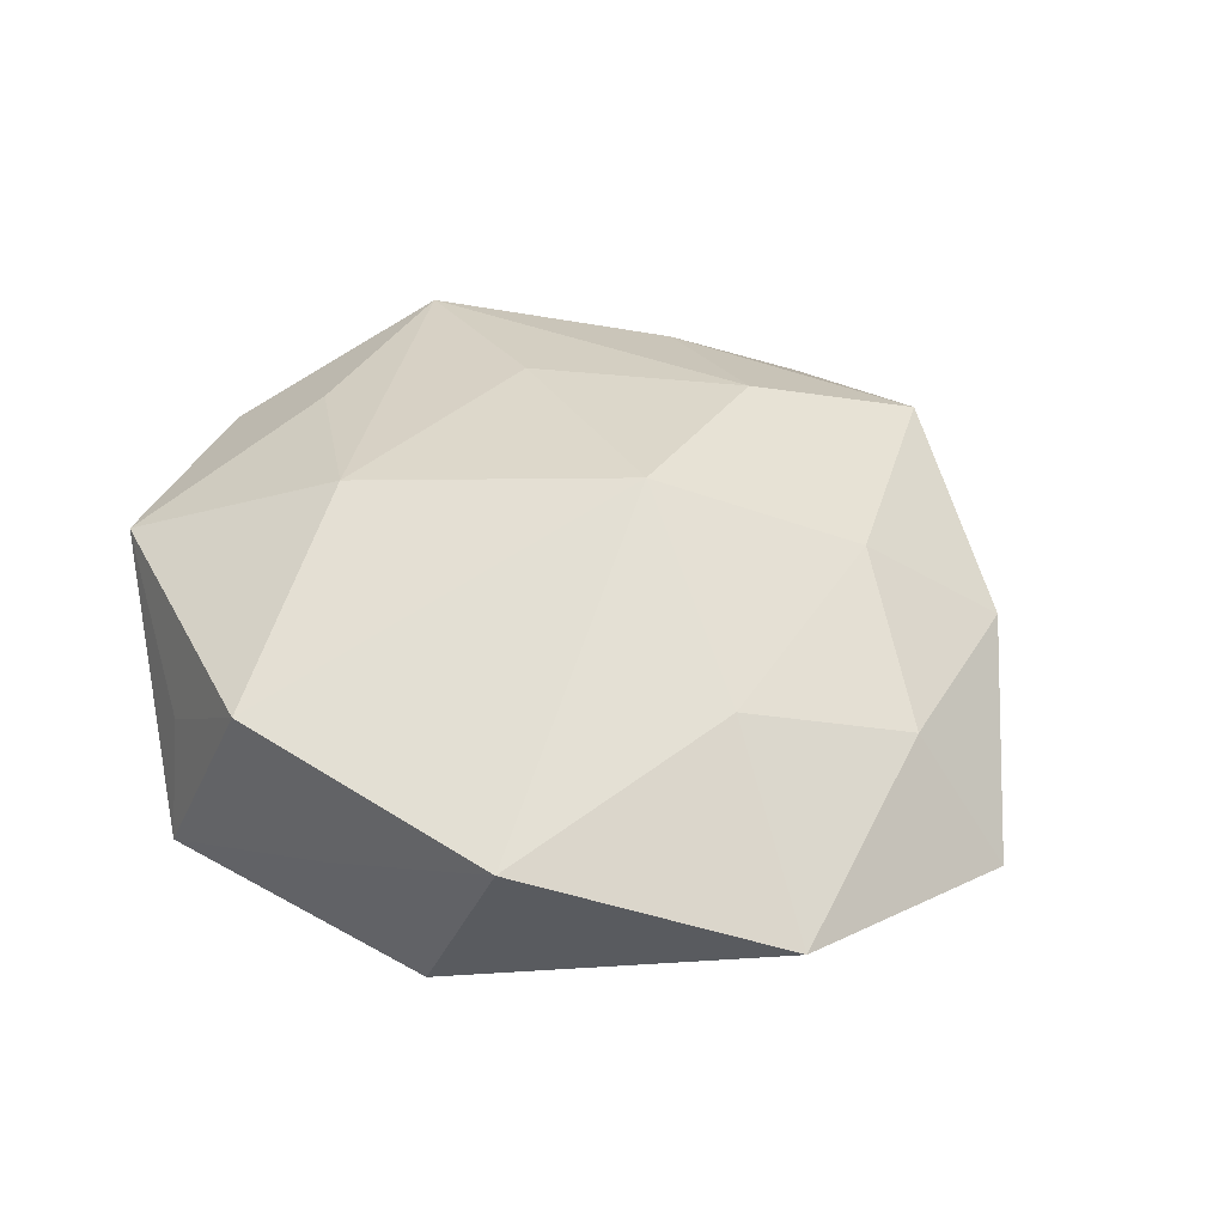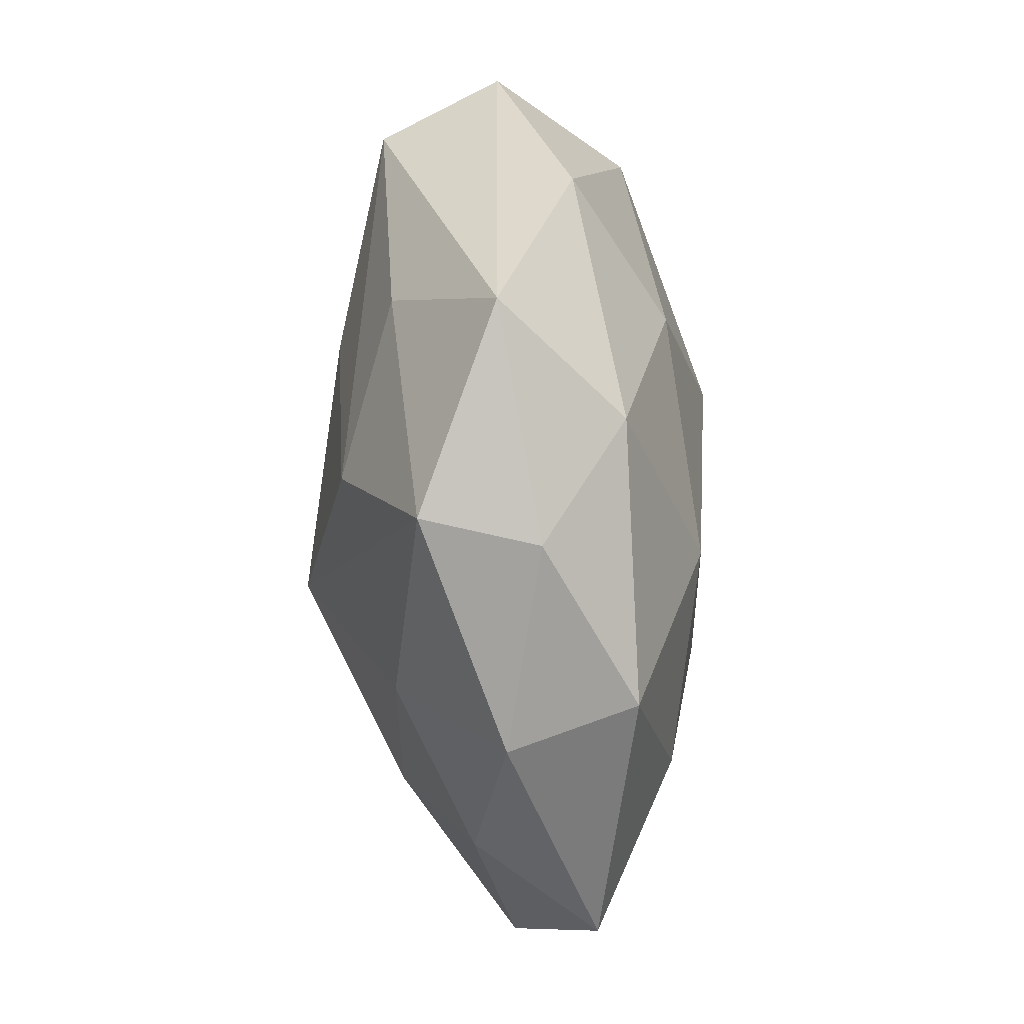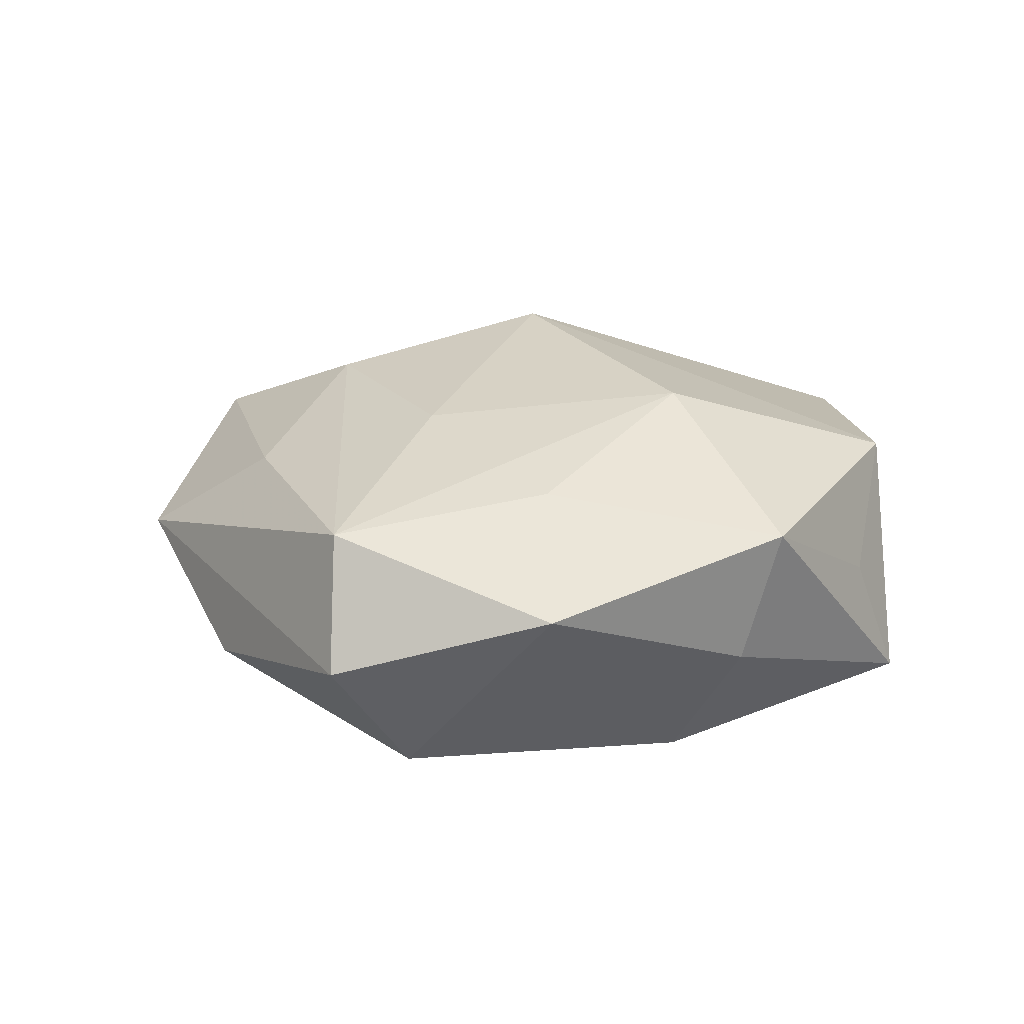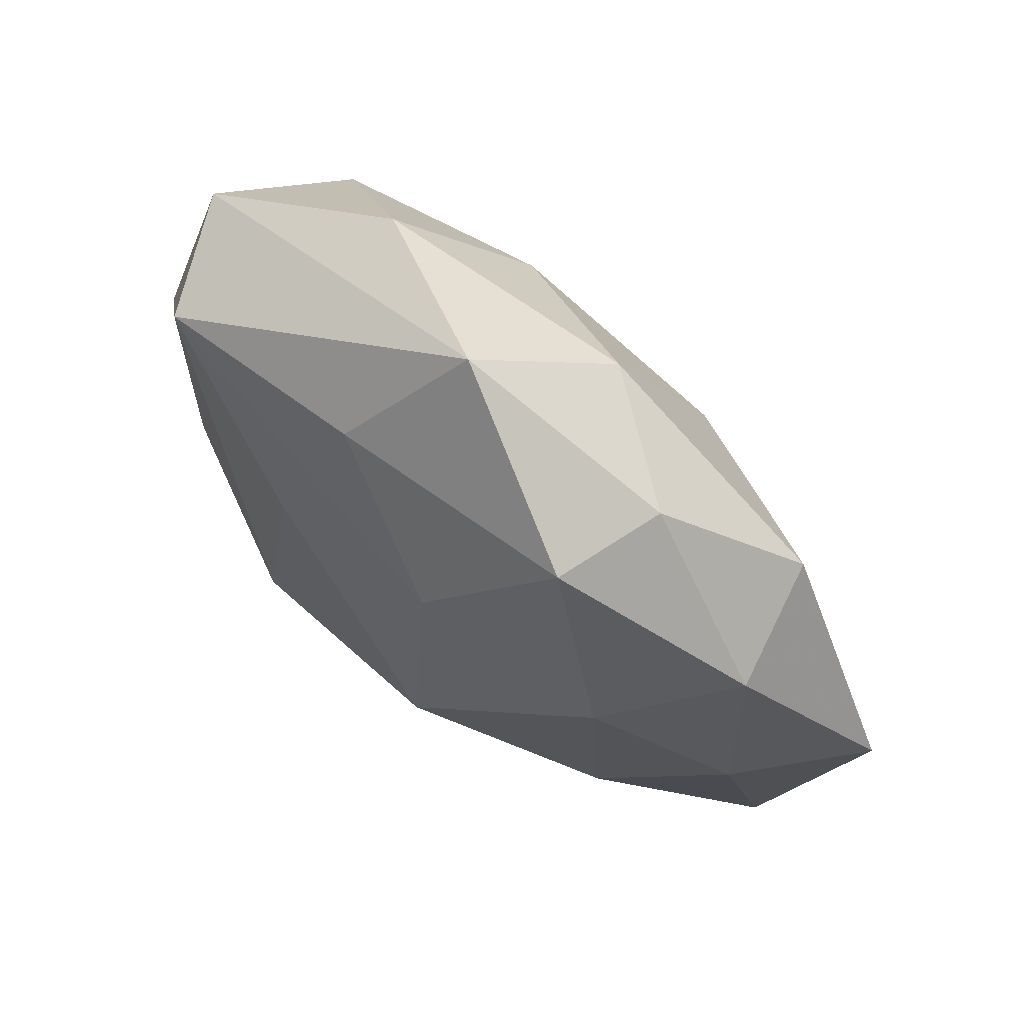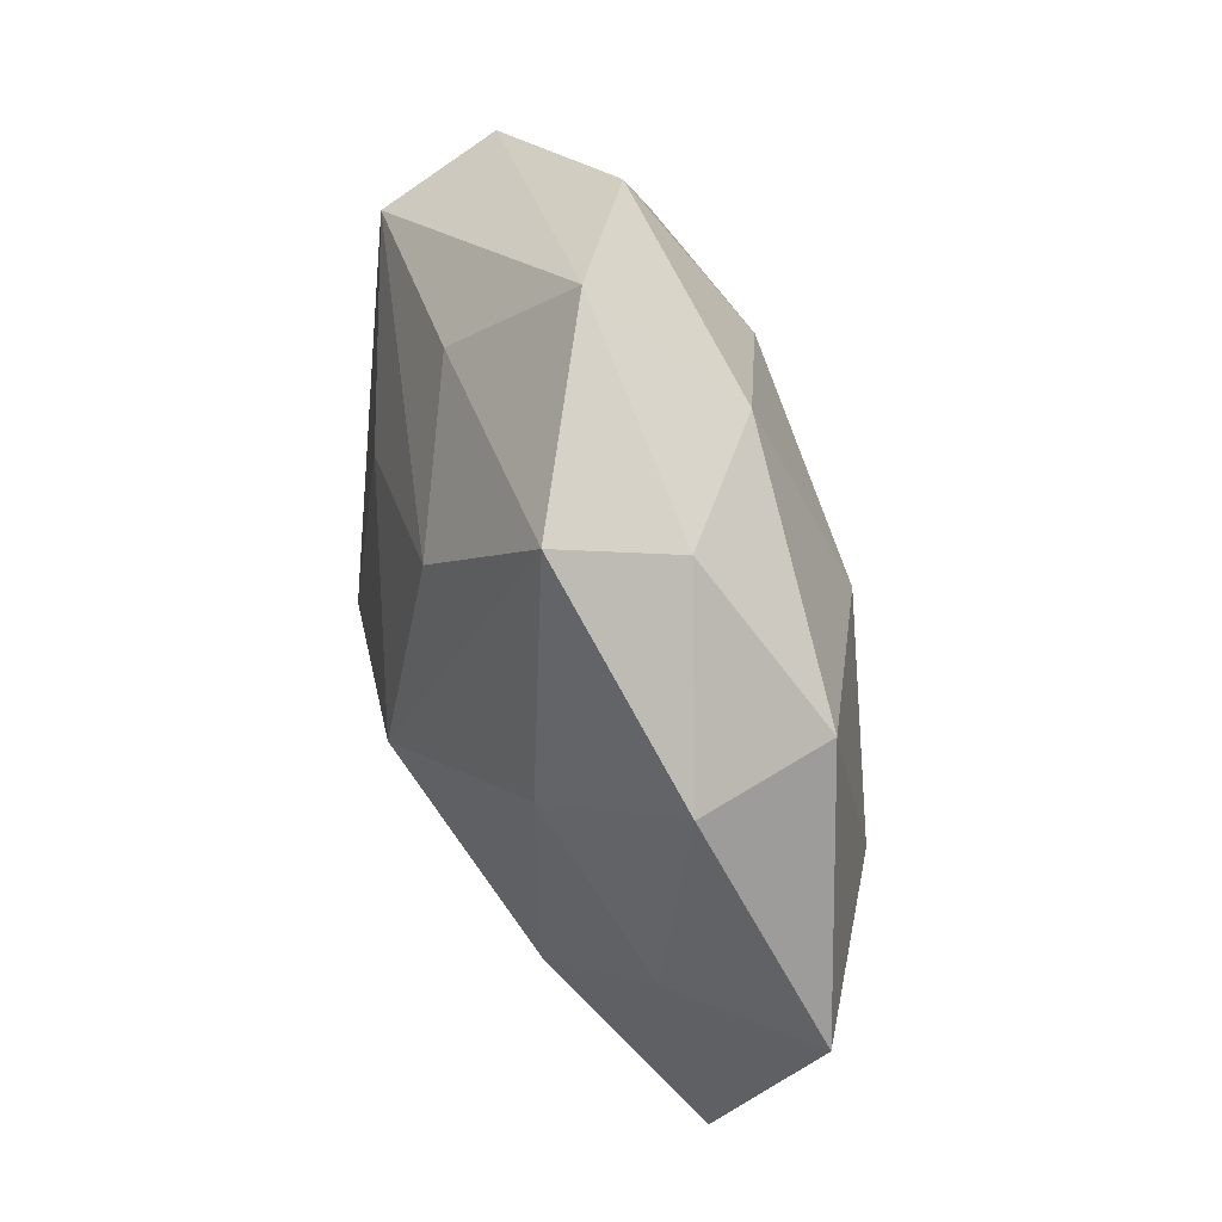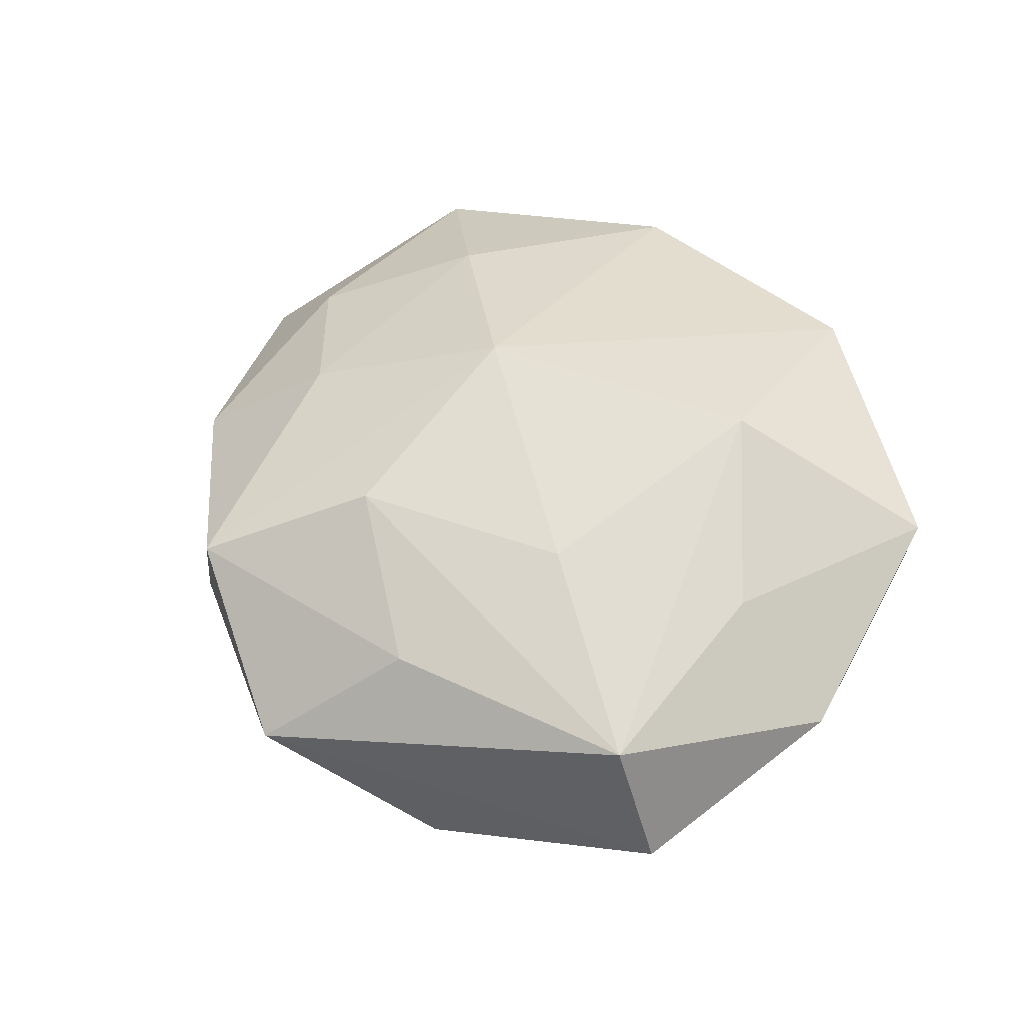
<metadata>
{"format":"obj","ext":"obj","renderer":"f3d","projection":"perspective","resolution":1024,"background":"white","views":[{"elev":45.0,"azim":35.1,"up":"+Z"},{"elev":67.1,"azim":84.8,"up":"+Y"},{"elev":19.3,"azim":-91.6,"up":"+Z"},{"elev":72.9,"azim":39.7,"up":"+Y"},{"elev":56.5,"azim":72.3,"up":"+Y"},{"elev":52.9,"azim":-133.2,"up":"+Z"}]}
</metadata>
<code>
v -0.001236 0.03873 0.001226
v 0.0146 0.03209 0.009114
v 0.01201 0.01266 -0.01562
v 0.006585 0.03056 -0.00875
v -0.01699 -0.03234 -0.008434
v -0.01393 -0.01127 0.01767
v 0.04226 0.001025 -0.003627
v -0.01851 -0.0286 0.001997
v -0.012 0.01109 0.01511
v -0.008611 -0.03154 0.01095
v 0.02813 0.0204 -0.007905
v 0.007991 -0.0304 -0.0103
v 0.01583 -0.03065 0.008272
v -0.02887 0.01955 0.009424
v 0.03347 0.001005 0.006559
v -0.03068 -0.0193 0.009549
v -0.0163 0.03097 -0.006603
v -0.02566 -0.0108 -0.01233
v -0.008949 0.0009756 -0.01927
v -0.0262 0.0009283 0.01209
v -0.007292 0.02067 -0.01426
v -0.0001496 -0.03209 0.0001231
v 0.007405 0.0009625 0.01999
v -0.03403 0.01988 -0.001601
v 0.02672 -0.01706 -0.007885
v 0.02182 0.01155 0.0123
v 0.02345 -0.01018 0.01262
v 0.005094 0.01974 0.01543
v -0.03712 0.0009217 0.004261
v 0.03658 -0.02014 0.003137
v 0.01739 0.03085 -0.0007353
v 0.02736 0.001013 -0.01192
v -0.03024 -0.01616 -0.001915
v -0.007896 0.02722 0.009796
v -0.007386 -0.021 -0.01667
v 0.0308 0.01919 0.003353
v 0.01267 -0.01093 -0.01638
v -0.02759 0.01343 -0.01275
f 8 16 5
f 10 13 23
f 16 8 10
f 10 8 5
f 35 12 5
f 5 18 35
f 35 18 19
f 13 12 30
f 7 15 30
f 19 18 38
f 5 16 33
f 33 18 5
f 26 2 23
f 24 14 1
f 23 2 28
f 29 14 24
f 29 33 16
f 18 33 29
f 24 38 29
f 29 38 18
f 6 10 23
f 16 10 6
f 11 3 4
f 7 32 11
f 32 3 11
f 22 10 5
f 13 10 22
f 5 12 22
f 22 12 13
f 12 35 37
f 37 35 19
f 19 3 37
f 37 3 32
f 7 30 25
f 25 30 12
f 12 37 25
f 25 32 7
f 25 37 32
f 27 30 15
f 27 26 23
f 15 26 27
f 23 13 27
f 13 30 27
f 19 38 21
f 21 3 19
f 4 3 21
f 17 38 24
f 24 1 17
f 17 21 38
f 17 1 4
f 4 21 17
f 23 28 9
f 9 28 14
f 9 6 23
f 14 6 9
f 34 28 2
f 14 28 34
f 2 1 34
f 34 1 14
f 16 6 20
f 20 6 14
f 20 29 16
f 14 29 20
f 7 11 36
f 36 15 7
f 2 26 36
f 36 26 15
f 31 1 2
f 2 36 31
f 31 36 11
f 4 1 31
f 31 11 4

</code>
